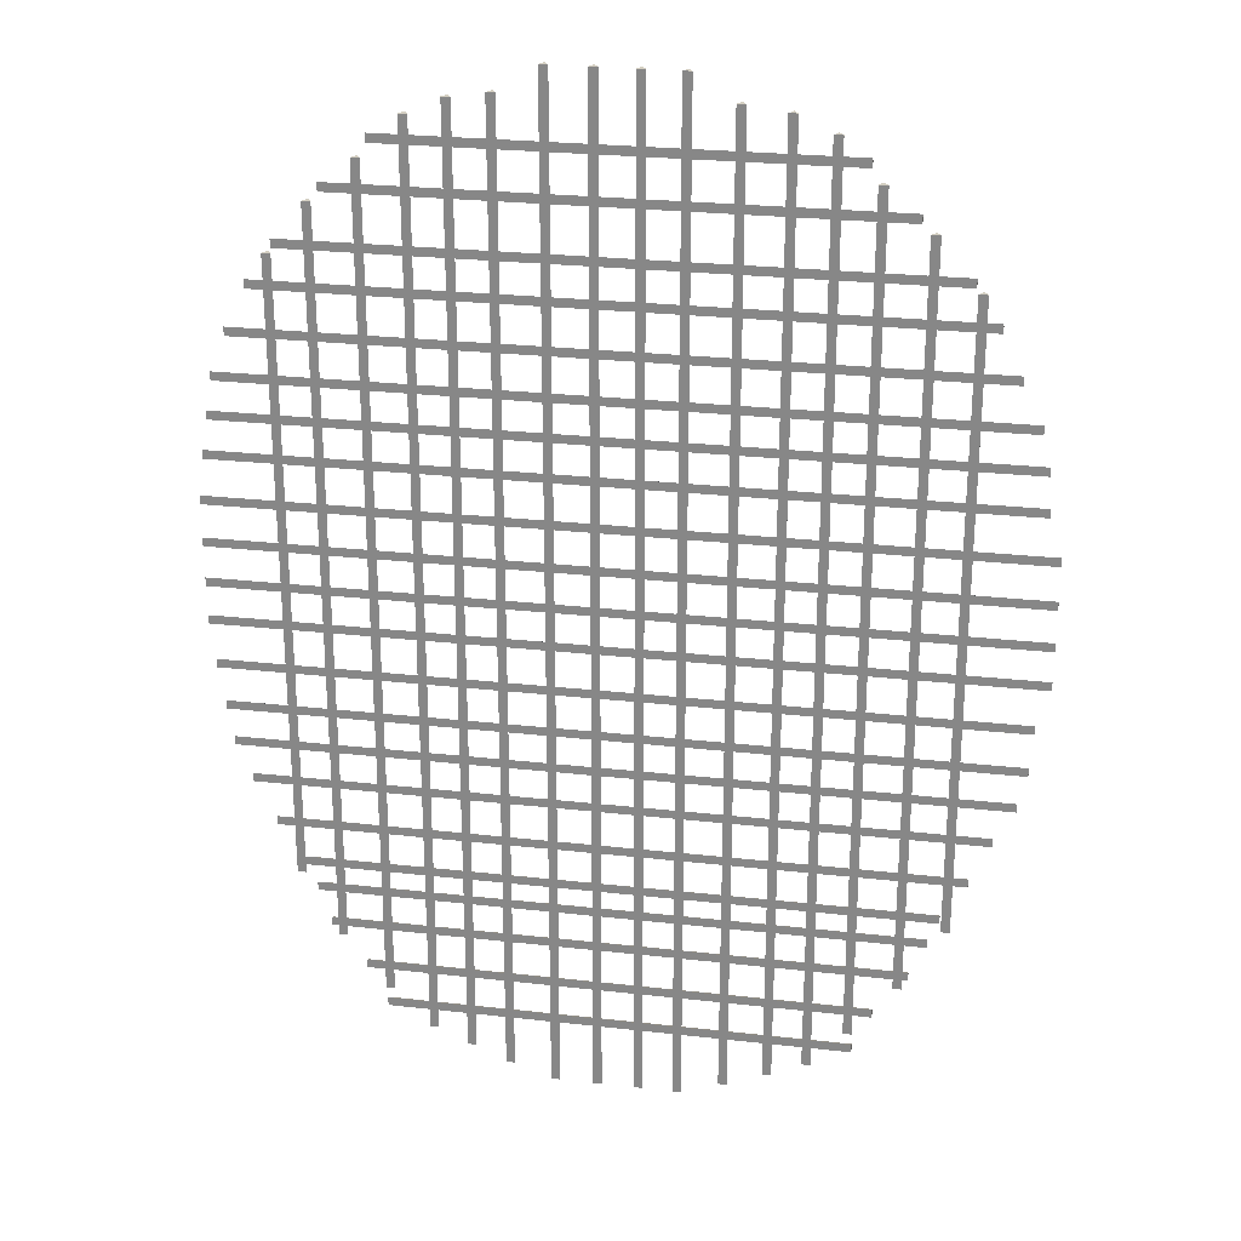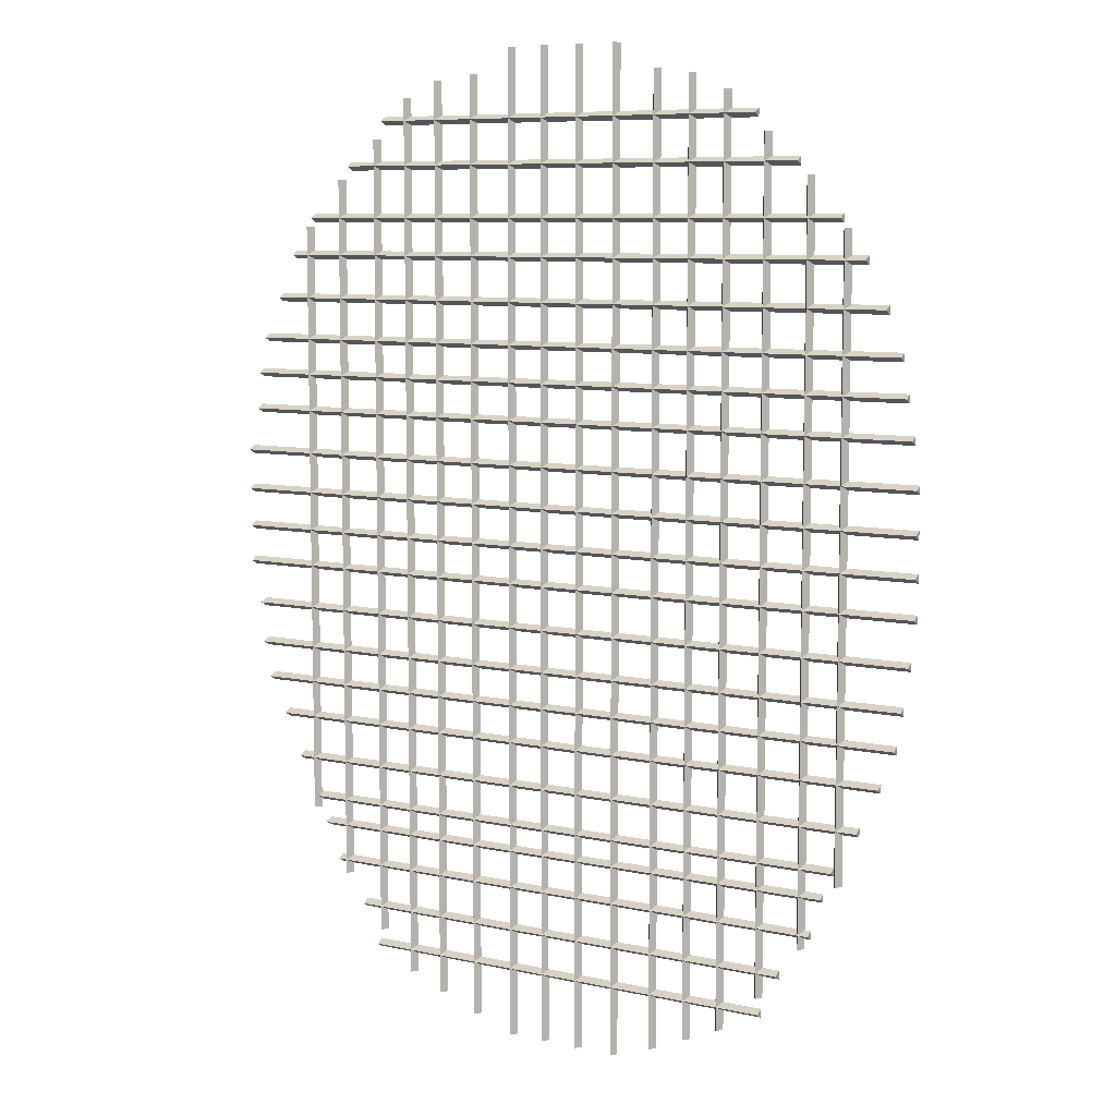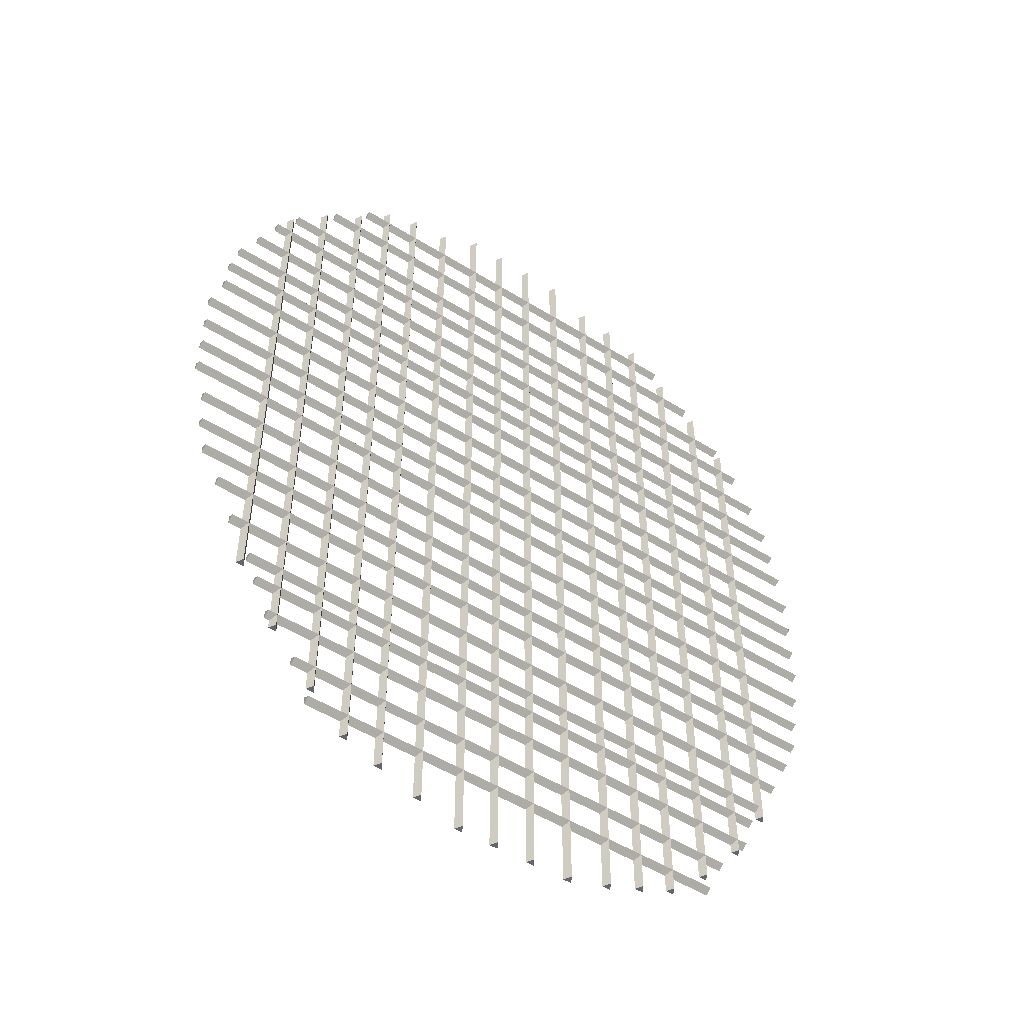
<metadata>
{"format":"obj","ext":"obj","renderer":"f3d","projection":"perspective","resolution":1024,"background":"white","views":[{"elev":25.8,"azim":10.2,"up":"+Y"},{"elev":7.9,"azim":-148.3,"up":"+Y"},{"elev":-51.9,"azim":146.1,"up":"+Y"}]}
</metadata>
<code>
o MeshCube_1755_0_GeomSubset_2
v -12.9 2.255 0.000819
v -13.12 2.255 0.000819
v -12.9 2.256 -0.001638
v -13.12 2.256 -0.001638
v -12.91 2.27 0.000819
v -13.11 2.27 0.000819
v -12.91 2.267 0.000819
v -13.11 2.267 0.000819
v -12.91 2.268 -0.001638
v -13.11 2.268 -0.001638
v -13.14 2.162 -0.001638
v -12.88 2.162 -0.001638
v -13.14 2.16 0.000819
v -12.88 2.16 0.000819
v -13.14 2.163 0.000819
v -12.88 2.163 0.000819
v -13.14 2.149 -0.001638
v -12.88 2.149 -0.001638
v -13.14 2.148 0.000819
v -12.88 2.148 0.000819
v -13.14 2.151 0.000819
v -12.88 2.151 0.000819
v -13.13 2.135 -0.001638
v -12.89 2.135 -0.001638
v -13.13 2.133 0.000819
v -12.89 2.133 0.000819
v -13.13 2.136 0.000819
v -12.89 2.136 0.000819
v -12.9 2.241 -0.001638
v -13.12 2.241 -0.001638
v -12.9 2.257 0.000819
v -13.12 2.257 0.000819
v -12.89 2.122 0.000819
v -13.13 2.122 0.000819
v -12.89 2.119 0.000819
v -13.13 2.119 0.000819
v -12.89 2.121 -0.001638
v -13.13 2.121 -0.001638
v -13.13 2.108 -0.001638
v -12.89 2.108 -0.001638
v -13.13 2.107 0.000819
v -12.89 2.107 0.000819
v -13.13 2.11 0.000819
v -12.89 2.11 0.000819
v -13.12 2.096 -0.001638
v -12.9 2.096 -0.001638
v -13.12 2.095 0.00082
v -12.9 2.095 0.00082
v -13.12 2.097 0.00082
v -12.9 2.097 0.00082
v -13.12 2.081 -0.001638
v -12.9 2.081 -0.001638
v -13.12 2.08 0.00082
v -12.9 2.08 0.00082
v -13.12 2.083 0.00082
v -12.9 2.083 0.00082
v -13.11 2.068 -0.001638
v -12.91 2.068 -0.001638
v -13.11 2.066 0.00082
v -12.91 2.066 0.00082
v -13.11 2.069 0.00082
v -12.91 2.069 0.00082
v -13.12 2.24 0.000819
v -12.9 2.24 0.000819
v -13.12 2.243 0.000819
v -12.9 2.243 0.000819
v -12.89 2.229 0.000819
v -13.13 2.229 0.000819
v -12.89 2.226 0.000819
v -13.13 2.226 0.000819
v -12.89 2.228 -0.001638
v -13.13 2.228 -0.001638
v -13.13 2.215 -0.001638
v -12.89 2.215 -0.001638
v -13.13 2.214 0.000819
v -12.89 2.214 0.000819
v -13.13 2.217 0.000819
v -12.89 2.217 0.000819
v -13.13 2.203 -0.001638
v -12.89 2.203 -0.001638
v -13.13 2.201 0.000819
v -12.89 2.201 0.000819
v -13.13 2.204 0.000819
v -12.89 2.204 0.000819
v -13.14 2.188 -0.001638
v -12.88 2.188 -0.001638
v -13.14 2.187 0.000819
v -12.88 2.187 0.000819
v -13.14 2.19 0.000819
v -12.88 2.19 0.000819
v -13.14 2.175 -0.001638
v -12.88 2.175 -0.001638
v -13.14 2.173 0.000819
v -12.88 2.173 0.000819
v -13.14 2.176 0.000819
v -12.88 2.176 0.000819
v -13.11 2.059 -0.001638
v -12.92 2.059 -0.001638
v -13.11 2.057 0.00082
v -12.92 2.057 0.00082
v -13.11 2.06 0.00082
v -12.92 2.06 0.00082
v -13.1 2.046 -0.001638
v -12.92 2.046 -0.001638
v -13.1 2.045 0.00082
v -12.92 2.045 0.00082
v -13.1 2.048 0.00082
v -12.92 2.048 0.00082
v -13.09 2.032 -0.001638
v -12.93 2.032 -0.001638
v -13.09 2.03 0.00082
v -12.93 2.03 0.00082
v -13.09 2.033 0.00082
v -12.93 2.033 0.00082
v -13.08 2.018 -0.001638
v -12.94 2.018 -0.001638
v -13.08 2.017 0.00082
v -12.94 2.017 0.00082
v -13.08 2.02 0.00082
v -12.94 2.02 0.00082
v -12.94 2.299 0.000819
v -13.08 2.299 0.000819
v -12.94 2.3 -0.001638
v -13.08 2.3 -0.001638
v -12.93 2.286 -0.001638
v -13.09 2.286 -0.001638
v -12.94 2.302 0.000819
v -13.08 2.302 0.000819
v -13.09 2.284 0.000819
v -12.93 2.284 0.000819
v -13.09 2.287 0.000819
v -12.93 2.287 0.000819
v -13.1 2.281 0.000819
v -13.1 2.042 0.00082
v -13.1 2.281 -0.001638
v -13.1 2.042 -0.001638
v -13.11 2.265 0.000819
v -13.11 2.063 0.00082
v -13.11 2.265 0.000819
v -13.11 2.063 0.00082
v -13.11 2.265 -0.001638
v -13.11 2.063 -0.001638
v -13 1.995 -0.001638
v -13 2.323 -0.001638
v -13 1.995 0.00082
v -13 2.323 0.000819
v -13.01 1.995 0.00082
v -13.01 2.323 0.000819
v -12.99 1.995 -0.001638
v -12.99 2.323 -0.001638
v -12.99 1.995 0.00082
v -12.99 2.323 0.000819
v -12.99 1.995 0.00082
v -12.99 2.323 0.000819
v -12.98 2 -0.001638
v -12.98 2.315 -0.001638
v -12.98 2 0.00082
v -12.98 2.315 0.000819
v -12.98 2 0.00082
v -12.98 2.315 0.000819
v -13.08 2.294 -0.001638
v -13.08 2.023 -0.001638
v -13.1 2.281 0.000819
v -13.1 2.042 0.00082
v -12.96 2.313 0.000819
v -12.96 2.005 0.00082
v -12.96 2.313 0.000819
v -12.96 2.005 0.00082
v -12.96 2.313 -0.001638
v -12.96 2.005 -0.001638
v -12.95 2.01 -0.001638
v -12.95 2.307 -0.001638
v -12.95 2.01 0.00082
v -12.95 2.307 0.000819
v -12.95 2.01 0.00082
v -12.95 2.307 0.000819
v -12.94 2.023 -0.001638
v -12.94 2.294 -0.001638
v -12.94 2.023 0.00082
v -12.94 2.294 0.000819
v -12.94 2.023 0.00082
v -12.94 2.294 0.000819
v -12.92 2.042 -0.001638
v -12.92 2.281 -0.001638
v -12.92 2.042 0.00082
v -12.92 2.281 0.000819
v -12.92 2.042 0.00082
v -12.92 2.281 0.000819
v -12.91 2.063 -0.001638
v -12.91 2.265 -0.001638
v -12.91 2.063 0.00082
v -12.91 2.265 0.000819
v -12.91 2.063 0.00082
v -12.91 2.265 0.000819
v -13.08 2.023 0.00082
v -13.08 2.294 0.000819
v -13.09 2.023 0.00082
v -13.09 2.294 0.000819
v -13.07 2.307 0.000819
v -13.07 2.01 0.00082
v -13.07 2.307 0.000819
v -13.07 2.01 0.00082
v -13.07 2.307 -0.001638
v -13.07 2.01 -0.001638
v -13.06 2.005 -0.001638
v -13.06 2.313 -0.001638
v -13.06 2.005 0.00082
v -13.06 2.313 0.000819
v -13.06 2.005 0.00082
v -13.06 2.313 0.000819
v -13.05 2 -0.001638
v -13.05 2.315 -0.001638
v -13.04 2 0.00082
v -13.04 2.315 0.000819
v -13.05 2 0.00082
v -13.05 2.315 0.000819
v -13.03 1.995 -0.001638
v -13.03 2.323 -0.001638
v -13.03 1.995 0.00082
v -13.03 2.323 0.000819
v -13.03 1.995 0.00082
v -13.03 2.323 0.000819
v -13.02 1.995 -0.001638
v -13.02 2.323 -0.001638
v -13.02 1.995 0.00082
v -13.02 2.323 0.000819
v -13.02 1.995 0.00082
v -13.02 2.323 0.000819
v -13.02 1.872 -0.007877
v -13.03 1.872 0.003013
v -13.01 1.872 -0.003012
v -13.02 1.872 0.007878
v -13.03 1.89 -0.006741
v -13.03 1.889 0.002578
v -13.02 1.891 -0.002577
v -13.02 1.89 0.006741
v -13.04 1.933 -0.00674
v -13.04 1.932 0.002578
v -13.03 1.937 -0.002577
v -13.04 1.935 0.006741
v -13.06 1.977 -0.006741
v -13.07 1.975 0.002578
v -13.05 1.982 -0.002577
v -13.06 1.98 0.006741
v -13.09 2.019 -0.006482
v -13.09 2.017 0.002479
v -13.08 2.024 -0.002478
v -13.08 2.022 0.006482
v -13.11 2.048 -0.006482
v -13.11 2.046 0.002479
v -13.1 2.052 -0.002478
v -13.1 2.05 0.006482
v -13.13 2.098 -0.006482
v -13.13 2.097 0.002479
v -13.12 2.1 -0.002478
v -13.12 2.099 0.006482
v -13.14 2.15 -0.006482
v -13.14 2.15 0.002479
v -13.13 2.15 -0.002478
v -13.13 2.15 0.006482
v -13.13 2.214 -0.006482
v -13.14 2.214 0.002479
v -13.12 2.213 -0.002478
v -13.13 2.214 0.006482
v -13.12 2.264 -0.00686
v -13.12 2.266 0.002623
v -13.11 2.259 -0.002623
v -13.11 2.261 0.00686
v -13.09 2.295 -0.00686
v -13.09 2.298 0.002623
v -13.08 2.287 -0.002623
v -13.09 2.291 0.00686
v -13.05 2.314 -0.00686
v -13.06 2.319 0.002623
v -13.05 2.305 -0.002623
v -13.05 2.309 0.00686
v -13.01 2.327 0.002623
v -13.01 2.313 -0.002623
v -13 1.872 -0.007877
v -12.99 1.872 0.003013
v -13.01 1.872 -0.003012
v -13.01 1.872 0.007878
v -13 1.89 -0.006741
v -12.99 1.889 0.002578
v -13.01 1.891 -0.002577
v -13 1.89 0.006741
v -12.98 1.933 -0.00674
v -12.98 1.932 0.002578
v -12.99 1.937 -0.002577
v -12.99 1.935 0.006741
v -12.96 1.977 -0.006741
v -12.96 1.975 0.002578
v -12.97 1.982 -0.002577
v -12.96 1.98 0.006741
v -12.93 2.019 -0.006482
v -12.93 2.017 0.002479
v -12.94 2.024 -0.002478
v -12.94 2.022 0.006482
v -12.91 2.048 -0.006482
v -12.91 2.046 0.002479
v -12.92 2.052 -0.002478
v -12.92 2.05 0.006482
v -12.89 2.098 -0.006482
v -12.89 2.097 0.002479
v -12.9 2.1 -0.002478
v -12.9 2.099 0.006482
v -12.88 2.15 -0.006482
v -12.88 2.15 0.002479
v -12.89 2.15 -0.002478
v -12.89 2.15 0.006482
v -12.89 2.214 -0.006482
v -12.88 2.214 0.002479
v -12.9 2.213 -0.002478
v -12.89 2.214 0.006482
v -12.91 2.264 -0.00686
v -12.9 2.266 0.002623
v -12.91 2.259 -0.002623
v -12.91 2.261 0.00686
v -12.93 2.295 -0.00686
v -12.93 2.298 0.002623
v -12.94 2.287 -0.002623
v -12.94 2.291 0.00686
v -12.97 2.314 -0.00686
v -12.97 2.319 0.002623
v -12.97 2.305 -0.002623
v -12.97 2.309 0.00686
v -13.01 2.322 -0.00686
v -13.01 2.317 0.00686
v -13.03 1.859 0.002643
v -13.02 1.859 -0.00691
v -13.01 1.859 -0.002642
v -13.02 1.859 0.006911
v -13 1.859 0.002643
v -13 1.859 -0.00691
v -13.01 1.859 -0.002642
v -13.01 1.859 0.006911
v -13.09 2.018 -0.005611
v -13.09 2.016 0.002146
v -13.08 2.024 -0.002145
v -13.08 2.022 0.005611
v -13.06 1.995 0.002146
v -13.06 1.998 -0.005611
v -13.05 2.005 -0.002145
v -13.05 2.002 0.005612
v -13.03 1.988 0.002146
v -13.03 1.991 -0.005611
v -13.03 1.999 -0.002145
v -13.03 1.995 0.005612
v -13.01 1.986 0.002146
v -13.01 1.989 -0.005611
v -13.01 1.997 -0.002145
v -12.94 2.018 -0.005611
v -12.93 2.016 0.002146
v -12.94 2.024 -0.002145
v -12.94 2.022 0.005611
v -12.96 1.995 0.002146
v -12.97 1.998 -0.005611
v -12.97 2.005 -0.002145
v -12.97 2.002 0.005612
v -12.99 1.988 0.002146
v -12.99 1.991 -0.005611
v -12.99 1.999 -0.002145
v -12.99 1.995 0.005612
v -13.01 1.993 0.005612
v -13.03 1.779 0
v -13.01 1.857 0.01672
v -13 1.779 0
v -13.03 1.696 0
v -13.01 1.779 -0.01682
v -13.01 1.779 0.01682
v -13.01 1.688 -0.0194
v -13.01 1.696 -0.01753
v -13.01 1.696 0.01753
v -12.99 1.696 0
v -13.01 1.681 0.02055
v -13.03 1.688 0
v -13.01 1.688 0.0194
v -12.99 1.688 0
v -12.99 1.676 0
v -12.99 1.681 0
v -13.01 1.681 -0.02055
v -13.03 1.681 0
v -13.01 1.675 0
v -13.01 1.676 -0.01934
v -13.03 1.676 0
v -13.01 1.676 0.01934
v -13 1.86 0
v -13.03 1.857 0
v -13 1.857 0
v -13.01 1.857 -0.01672
v -13.01 1.863 0.01611
v -13.01 1.86 -0.01662
v -13.01 1.86 0.01662
v -13.03 1.86 0
v -13.01 1.864 0.01559
v -13.03 1.863 0
v -13 1.863 0
v -13.01 1.863 -0.01611
v -13.01 1.87 0.01205
v -13.03 1.864 0
v -13 1.864 0
v -13.01 1.864 -0.01559
v -13.01 1.874 0
v -13.03 1.87 0
v -13 1.87 0
v -13.01 1.87 -0.01205
v -13.02 1.779 -0.01261
v -13.03 1.72 0
v -13.02 1.779 0.01261
v -13.03 1.837 0
v -13.01 1.837 -0.01679
v -13.01 1.837 0.0168
v -13 1.837 0
v -13 1.779 -0.01261
v -13 1.779 0.01261
v -13 1.72 0
v -13.01 1.72 -0.017
v -13.01 1.72 0.017
v -13.03 1.691 0
v -12.99 1.691 0
v -13.01 1.691 -0.01835
v -13.01 1.691 0.01835
v -13.03 1.696 -0.01315
v -13.03 1.696 0.01315
v -13 1.696 -0.01315
v -13 1.696 0.01315
v -13.03 1.684 0
v -12.99 1.684 0
v -13.01 1.684 -0.02026
v -13.01 1.684 0.02026
v -13 1.688 -0.01455
v -13.03 1.688 -0.01455
v -13.03 1.688 0.01455
v -13 1.688 0.01455
v -13.03 1.678 0
v -12.99 1.678 0
v -13.01 1.678 -0.02025
v -13.01 1.678 0.02025
v -13.03 1.681 0.01541
v -13 1.681 0.01541
v -13 1.681 -0.01541
v -13.03 1.681 -0.01541
v -13.03 1.675 0
v -13 1.675 0
v -13.01 1.675 -0.0139
v -13.01 1.675 0.0139
v -13 1.676 0.01451
v -13 1.676 -0.01451
v -13.03 1.676 -0.01451
v -13.03 1.676 0.01451
v -13.03 1.858 0
v -13.01 1.858 -0.01664
v -13.01 1.858 0.01664
v -13 1.858 0
v -13 1.857 0.01254
v -13.02 1.857 0.01254
v -13.02 1.857 -0.01254
v -13 1.857 -0.01254
v -13.03 1.862 0
v -13.01 1.862 -0.01649
v -13.01 1.862 0.01649
v -13 1.862 0
v -13 1.86 -0.01246
v -13 1.86 0.01247
v -13.02 1.86 -0.01246
v -13.02 1.86 0.01247
v -13.03 1.863 0
v -13.01 1.863 -0.01572
v -13.01 1.863 0.01572
v -13 1.863 0
v -13 1.863 0.01208
v -13.02 1.863 0.01208
v -13.02 1.863 -0.01208
v -13 1.863 -0.01208
v -13.03 1.866 0
v -13.01 1.866 -0.01471
v -13.01 1.866 0.01471
v -13 1.866 0
v -13 1.864 0.0117
v -13.02 1.864 0.0117
v -13.02 1.864 -0.0117
v -13 1.864 -0.0117
v -13.02 1.873 0
v -13.01 1.873 -0.007258
v -13.01 1.873 0.007259
v -13 1.873 0
v -13 1.87 0.009034
v -13.02 1.87 0.009034
v -13.02 1.87 -0.009033
v -13 1.87 -0.009033
v -13.02 1.72 -0.01275
v -13.02 1.72 0.01275
v -13.02 1.837 -0.0126
v -13.02 1.837 0.0126
v -13 1.72 -0.01275
v -13 1.72 0.01275
v -13 1.837 -0.0126
v -13 1.837 0.0126
v -13.03 1.691 -0.01376
v -13.03 1.691 0.01377
v -13 1.691 -0.01376
v -13 1.691 0.01377
v -13.03 1.684 -0.0152
v -13.03 1.684 0.0152
v -13 1.684 -0.0152
v -13 1.684 0.0152
v -13.03 1.678 -0.01519
v -13.03 1.678 0.01519
v -13 1.678 -0.01519
v -13 1.678 0.01519
v -13.02 1.675 -0.01048
v -13.02 1.675 0.01048
v -13 1.675 -0.01048
v -13 1.675 0.01048
v -13.02 1.858 -0.01248
v -13.02 1.858 0.01248
v -13 1.858 -0.01248
v -13 1.858 0.01248
v -13.02 1.862 -0.01237
v -13.02 1.862 0.01237
v -13 1.862 -0.01237
v -13 1.862 0.01237
v -13.02 1.863 -0.01179
v -13.02 1.863 0.01179
v -13 1.863 -0.01179
v -13 1.863 0.01179
v -13.02 1.866 -0.01103
v -13.02 1.866 0.01103
v -13 1.866 -0.01103
v -13 1.866 0.01103
v -13.02 1.873 0.005903
v -13.02 1.873 -0.005902
v -13 1.873 -0.005902
v -13 1.873 0.005903
f 32 31 3 4
f 4 3 1 2
f 2 1 31 32
f 1 3 31
f 4 2 32
f 6 5 9 10
f 10 9 7 8
f 8 7 5 6
f 7 9 5
f 10 8 6
f 11 12 14 13
f 13 14 16 15
f 14 12 16
f 15 16 12 11
f 11 13 15
f 17 18 20 19
f 19 20 22 21
f 20 18 22
f 21 22 18 17
f 17 19 21
f 23 24 26 25
f 25 26 28 27
f 26 24 28
f 27 28 24 23
f 23 25 27
f 65 66 29 30
f 30 29 64 63
f 63 64 66 65
f 64 29 66
f 30 63 65
f 35 37 33
f 38 37 35 36
f 34 33 37 38
f 38 36 34
f 36 35 33 34
f 39 40 42 41
f 41 42 44 43
f 42 40 44
f 43 44 40 39
f 39 41 43
f 45 46 48 47
f 47 48 50 49
f 48 46 50
f 49 50 46 45
f 45 47 49
f 51 52 54 53
f 53 54 56 55
f 54 52 56
f 55 56 52 51
f 51 53 55
f 57 58 60 59
f 59 60 62 61
f 60 58 62
f 61 62 58 57
f 57 59 61
f 69 71 67
f 72 71 69 70
f 68 67 71 72
f 72 70 68
f 70 69 67 68
f 73 74 76 75
f 75 76 78 77
f 76 74 78
f 77 78 74 73
f 73 75 77
f 79 80 82 81
f 81 82 84 83
f 82 80 84
f 83 84 80 79
f 79 81 83
f 85 86 88 87
f 87 88 90 89
f 88 86 90
f 89 90 86 85
f 85 87 89
f 91 92 94 93
f 93 94 96 95
f 94 92 96
f 95 96 92 91
f 91 93 95
f 97 98 100 99
f 99 100 102 101
f 100 98 102
f 101 102 98 97
f 97 99 101
f 103 104 106 105
f 105 106 108 107
f 106 104 108
f 107 108 104 103
f 103 105 107
f 109 110 112 111
f 111 112 114 113
f 112 110 114
f 113 114 110 109
f 109 111 113
f 115 116 118 117
f 117 118 120 119
f 118 116 120
f 119 120 116 115
f 115 117 119
f 128 127 123 124
f 124 123 121 122
f 122 121 127 128
f 121 123 127
f 124 122 128
f 131 132 125 126
f 126 125 130 129
f 129 130 132 131
f 130 125 132
f 126 129 131
f 164 163 135 136
f 136 135 133 134
f 134 133 163 164
f 133 135 163
f 136 134 164
f 138 137 141 142
f 142 141 139 140
f 140 139 137 138
f 139 141 137
f 142 140 138
f 143 144 146 145
f 145 146 148 147
f 146 144 148
f 147 148 144 143
f 143 145 147
f 149 150 152 151
f 151 152 154 153
f 152 150 154
f 153 154 150 149
f 149 151 153
f 155 156 158 157
f 157 158 160 159
f 158 156 160
f 159 160 156 155
f 155 157 159
f 197 198 161 162
f 162 161 196 195
f 195 196 198 197
f 196 161 198
f 162 195 197
f 167 169 165
f 170 169 167 168
f 166 165 169 170
f 170 168 166
f 168 167 165 166
f 171 172 174 173
f 173 174 176 175
f 174 172 176
f 175 176 172 171
f 171 173 175
f 177 178 180 179
f 179 180 182 181
f 180 178 182
f 181 182 178 177
f 177 179 181
f 183 184 186 185
f 185 186 188 187
f 186 184 188
f 187 188 184 183
f 183 185 187
f 189 190 192 191
f 191 192 194 193
f 192 190 194
f 193 194 190 189
f 189 191 193
f 201 203 199
f 204 203 201 202
f 200 199 203 204
f 204 202 200
f 202 201 199 200
f 205 206 208 207
f 207 208 210 209
f 208 206 210
f 209 210 206 205
f 205 207 209
f 211 212 214 213
f 213 214 216 215
f 214 212 216
f 215 216 212 211
f 211 213 215
f 217 218 220 219
f 219 220 222 221
f 220 218 222
f 221 222 218 217
f 217 219 221
f 223 224 226 225
f 225 226 228 227
f 226 224 228
f 227 228 224 223
f 223 225 227

</code>
